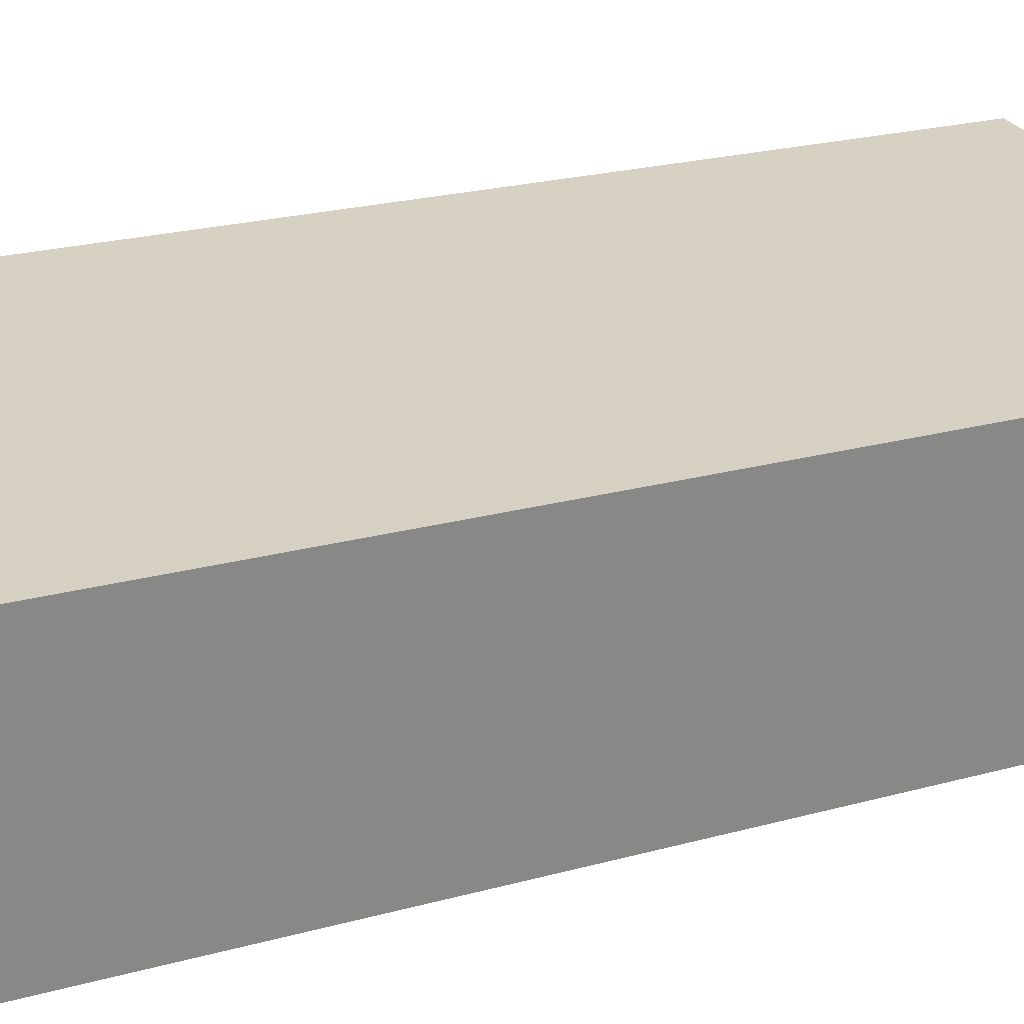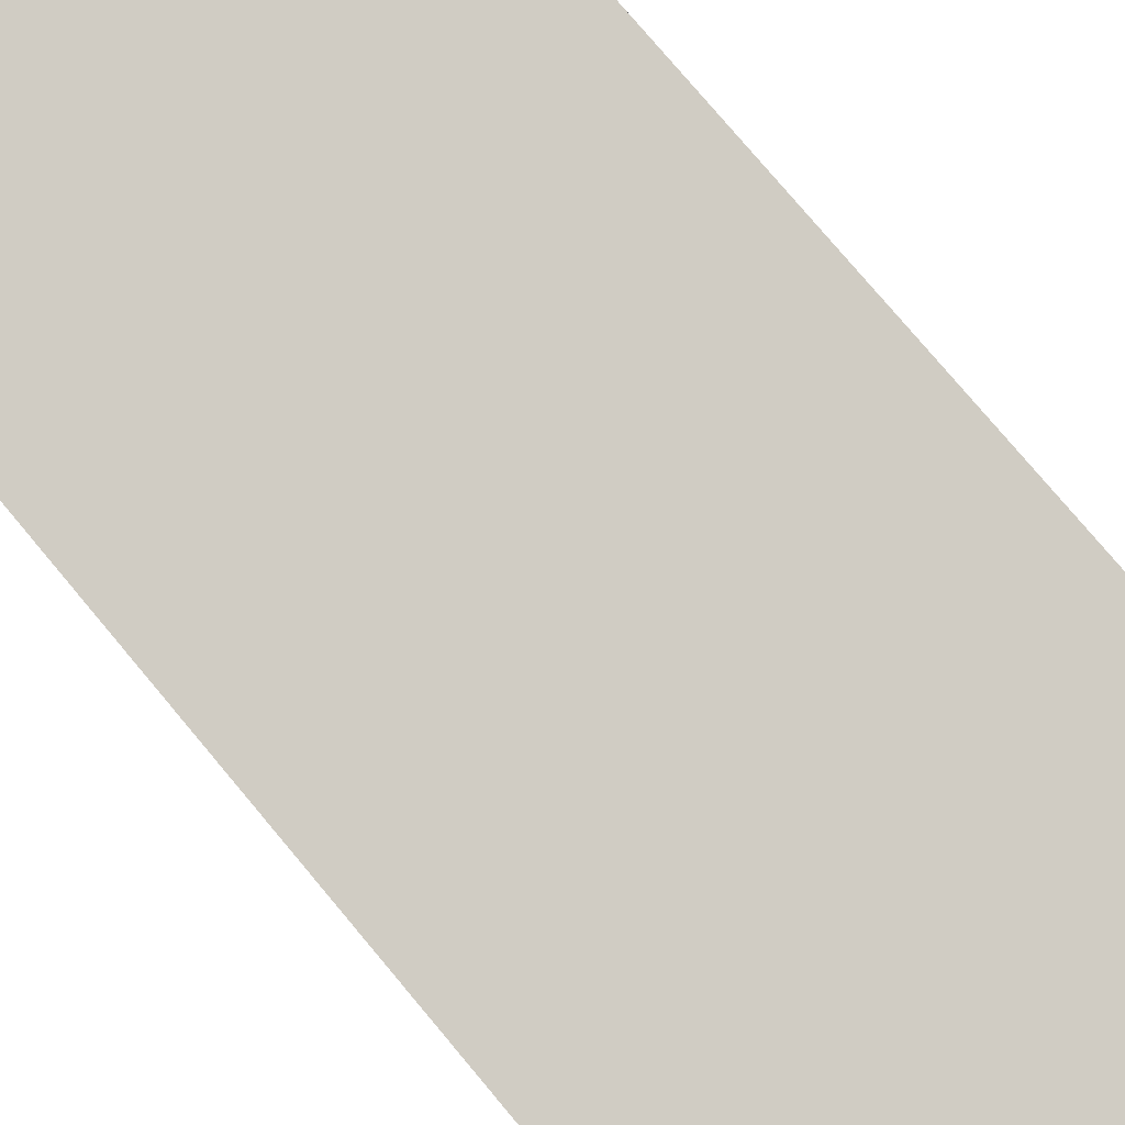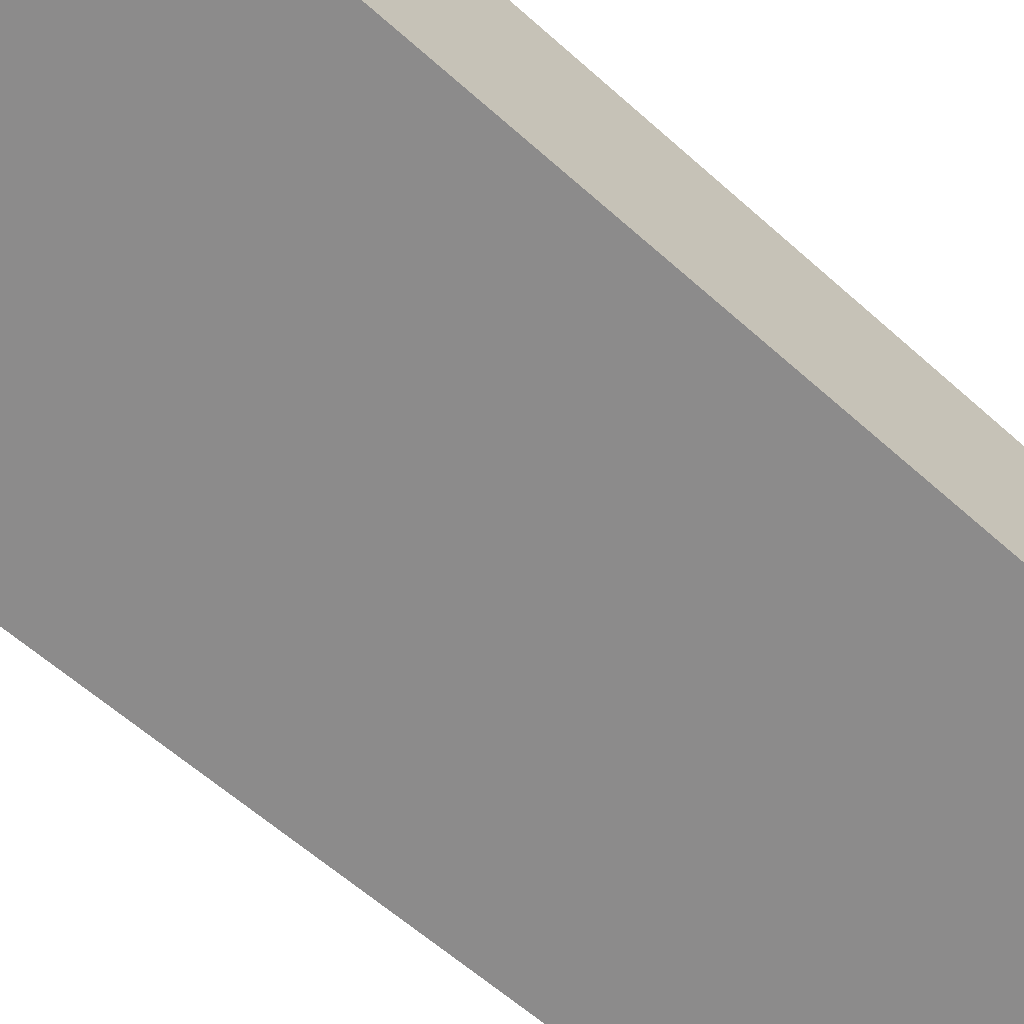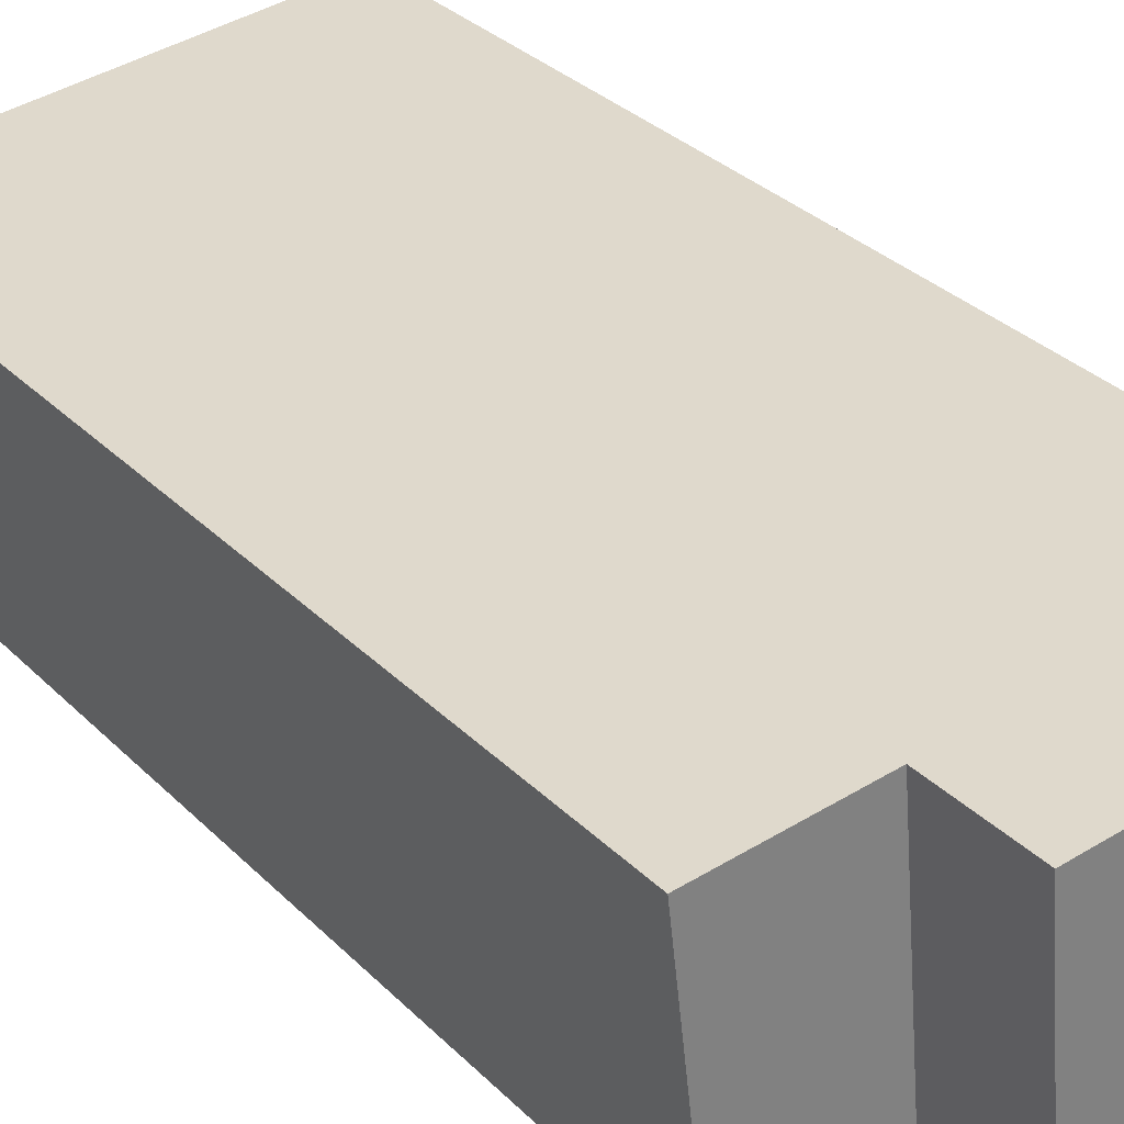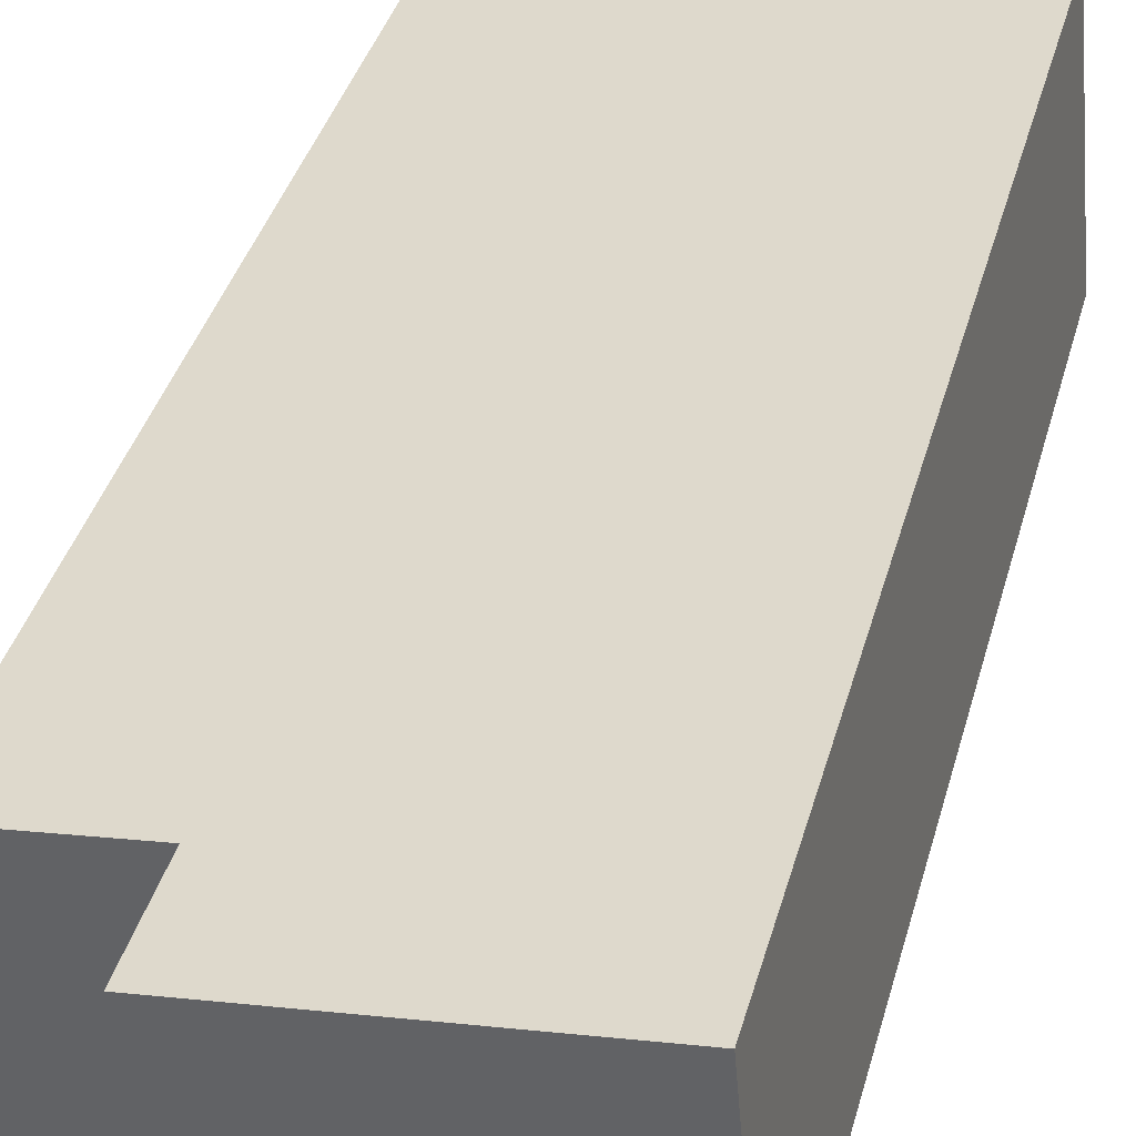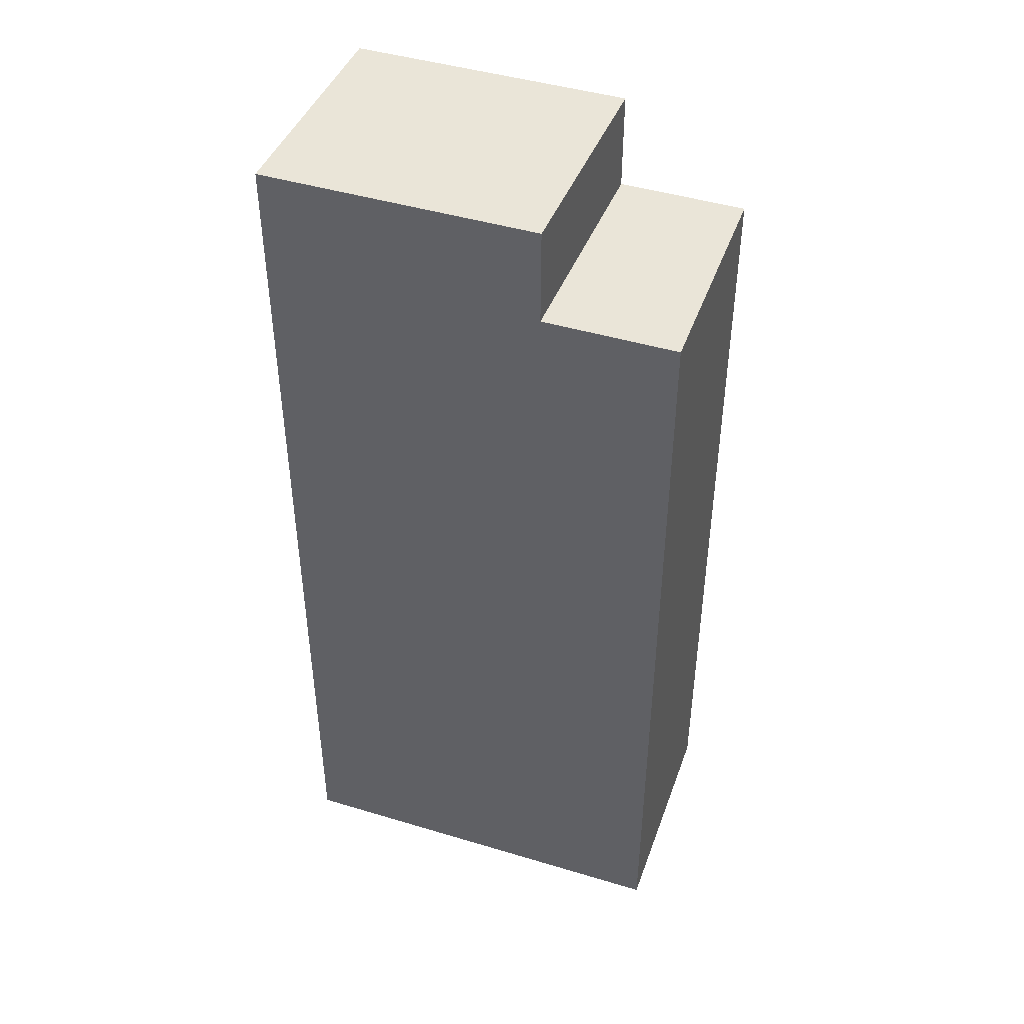
<metadata>
{"format":"obj","ext":"obj","renderer":"f3d","projection":"perspective","resolution":1024,"background":"white","views":[{"elev":20.6,"azim":62.6,"up":"+Z"},{"elev":77.8,"azim":140.0,"up":"+Z"},{"elev":-58.7,"azim":-133.0,"up":"+Z"},{"elev":30.8,"azim":144.5,"up":"+Z"},{"elev":37.0,"azim":-165.5,"up":"+Z"},{"elev":44.9,"azim":26.0,"up":"+Y"}]}
</metadata>
<code>
v  7.156 24.87 -0.847
v  0 0 0
v  0 24.87 1.523e-15
v  7.156 22.29 -0.847
v  10.43 22.29 -1.234
v  7.156 5.186e-17 -0.847
v  10.43 7.556e-17 -1.234
v  11.14 22.29 4.769
v  7.685 22.29 5.178
v  7.685 24.87 5.178
v  0.528 24.87 6.024
v  0.528 -3.689e-16 6.024
v  7.685 -3.171e-16 5.178
v  11.14 -2.92e-16 4.769
g defaultobject
f 1 2 3
f 2 1 4
f 2 4 5
f 2 5 6
f 6 5 7
f 8 4 9
f 4 8 5
f 1 9 4
f 9 1 10
f 10 3 11
f 3 10 1
f 11 2 12
f 2 11 3
f 13 7 14
f 7 13 12
f 7 12 6
f 6 12 2
f 14 9 13
f 9 14 8
f 13 11 12
f 11 13 10
f 10 13 9
f 5 14 7
f 14 5 8

</code>
